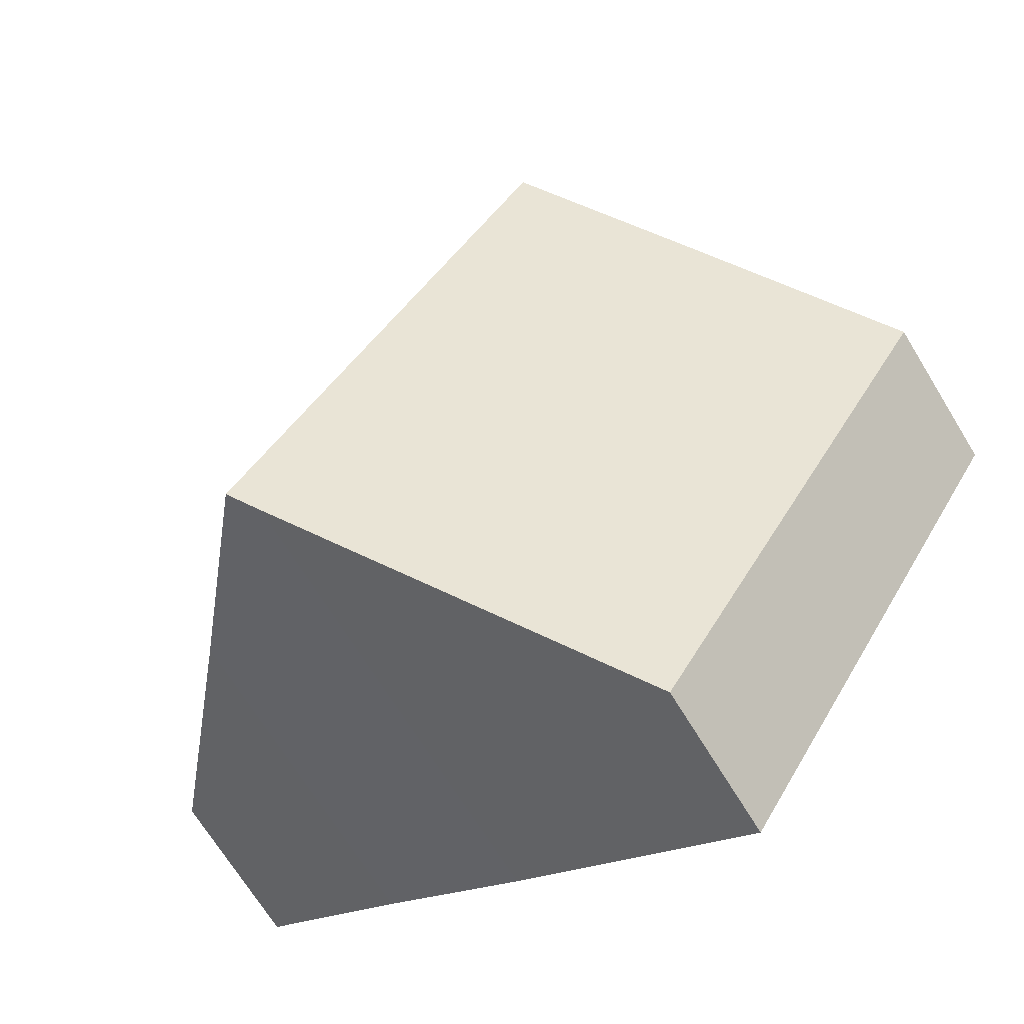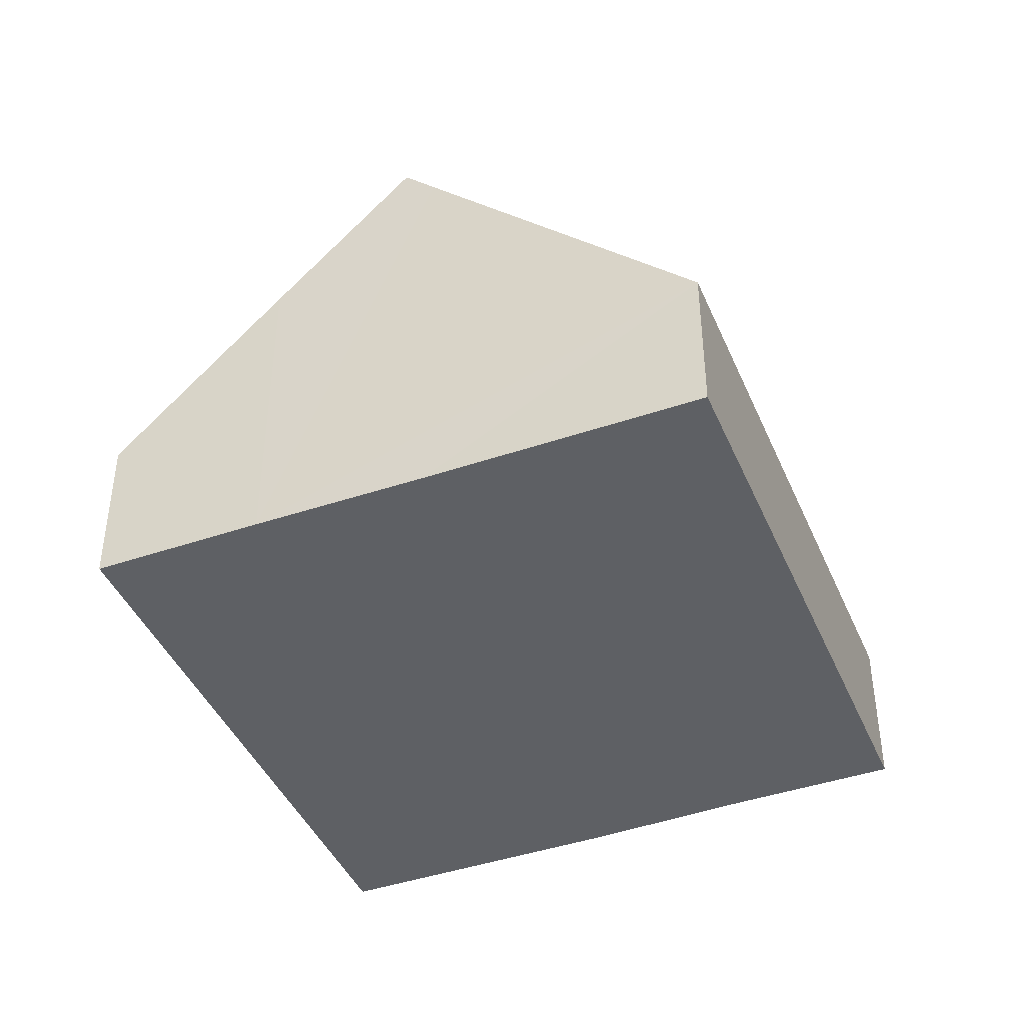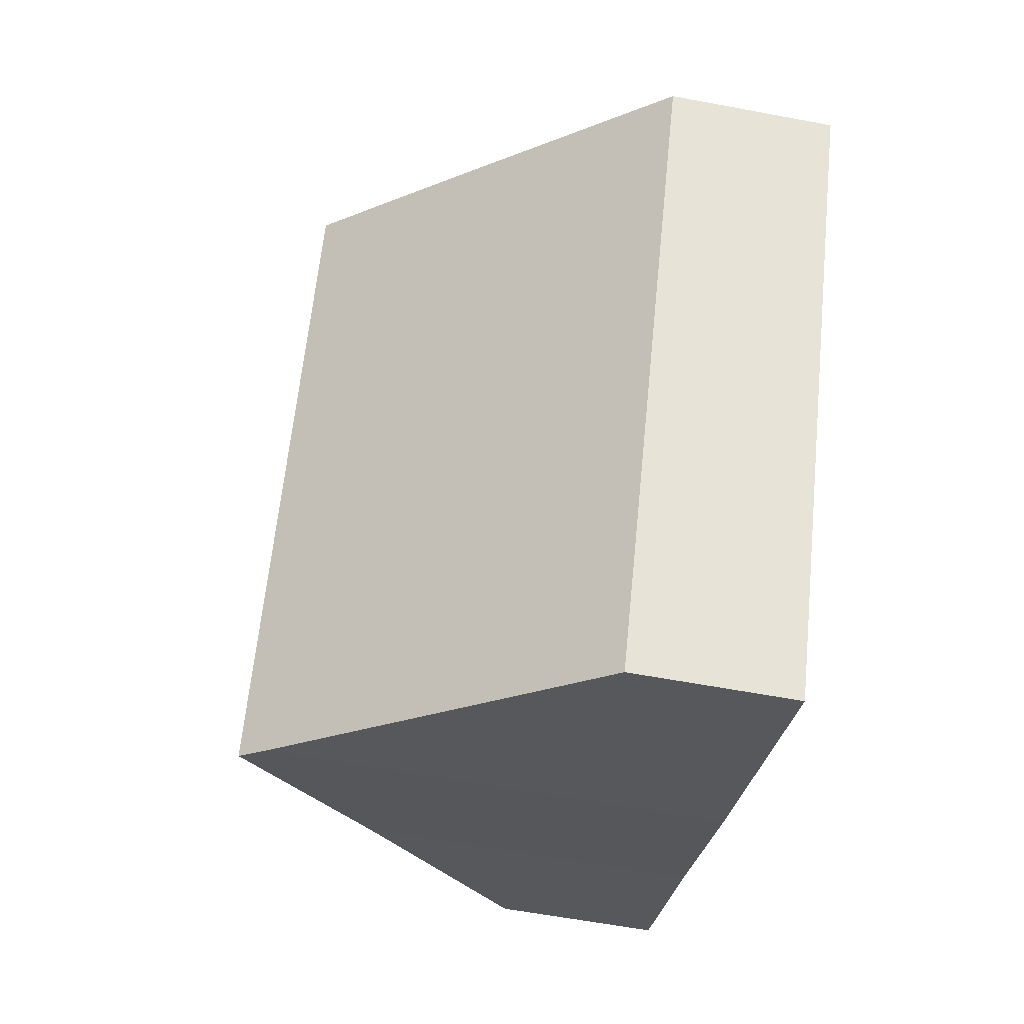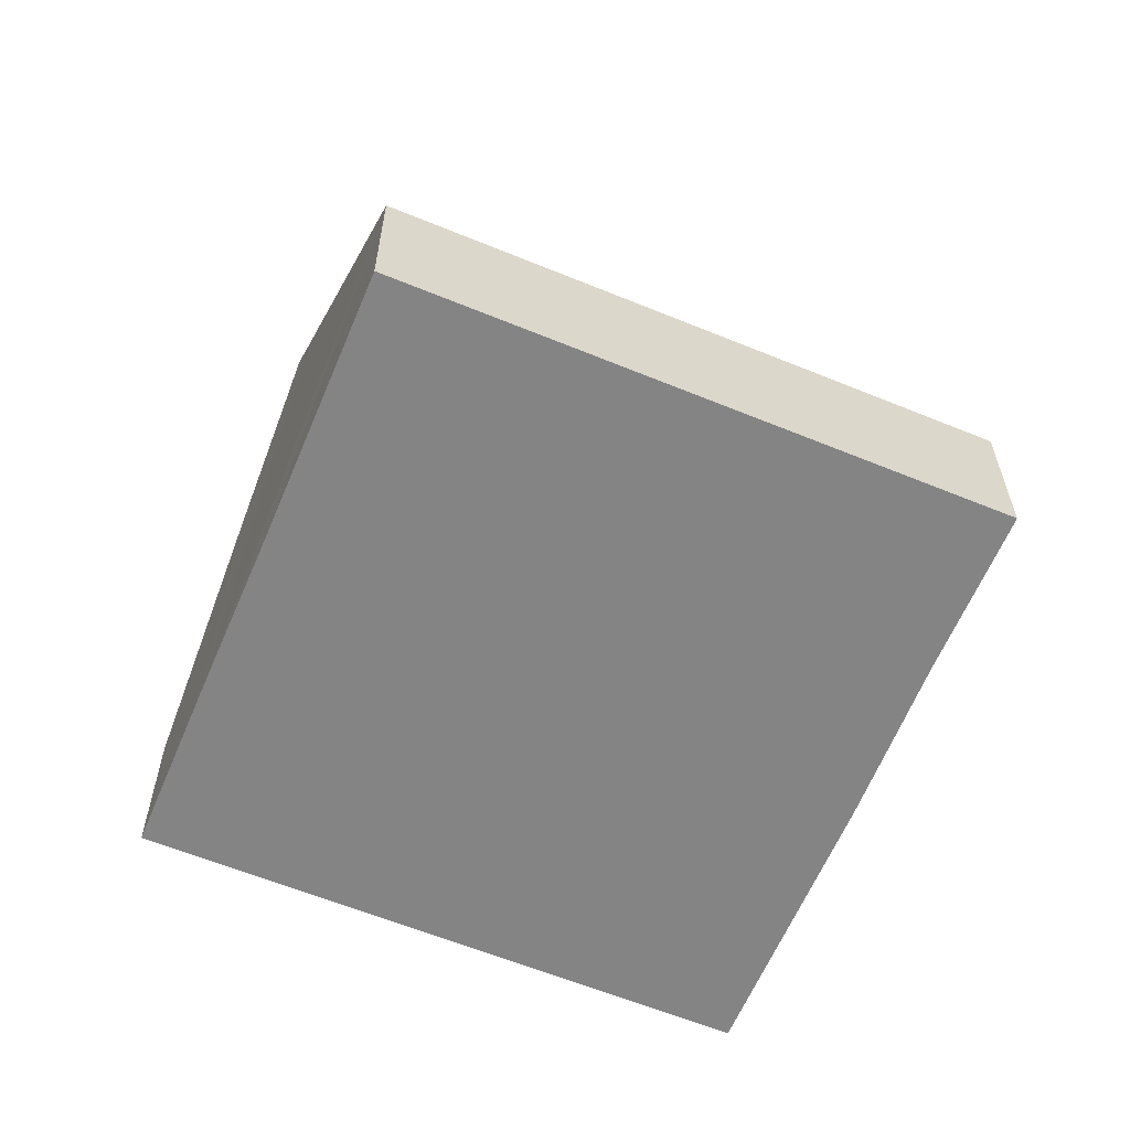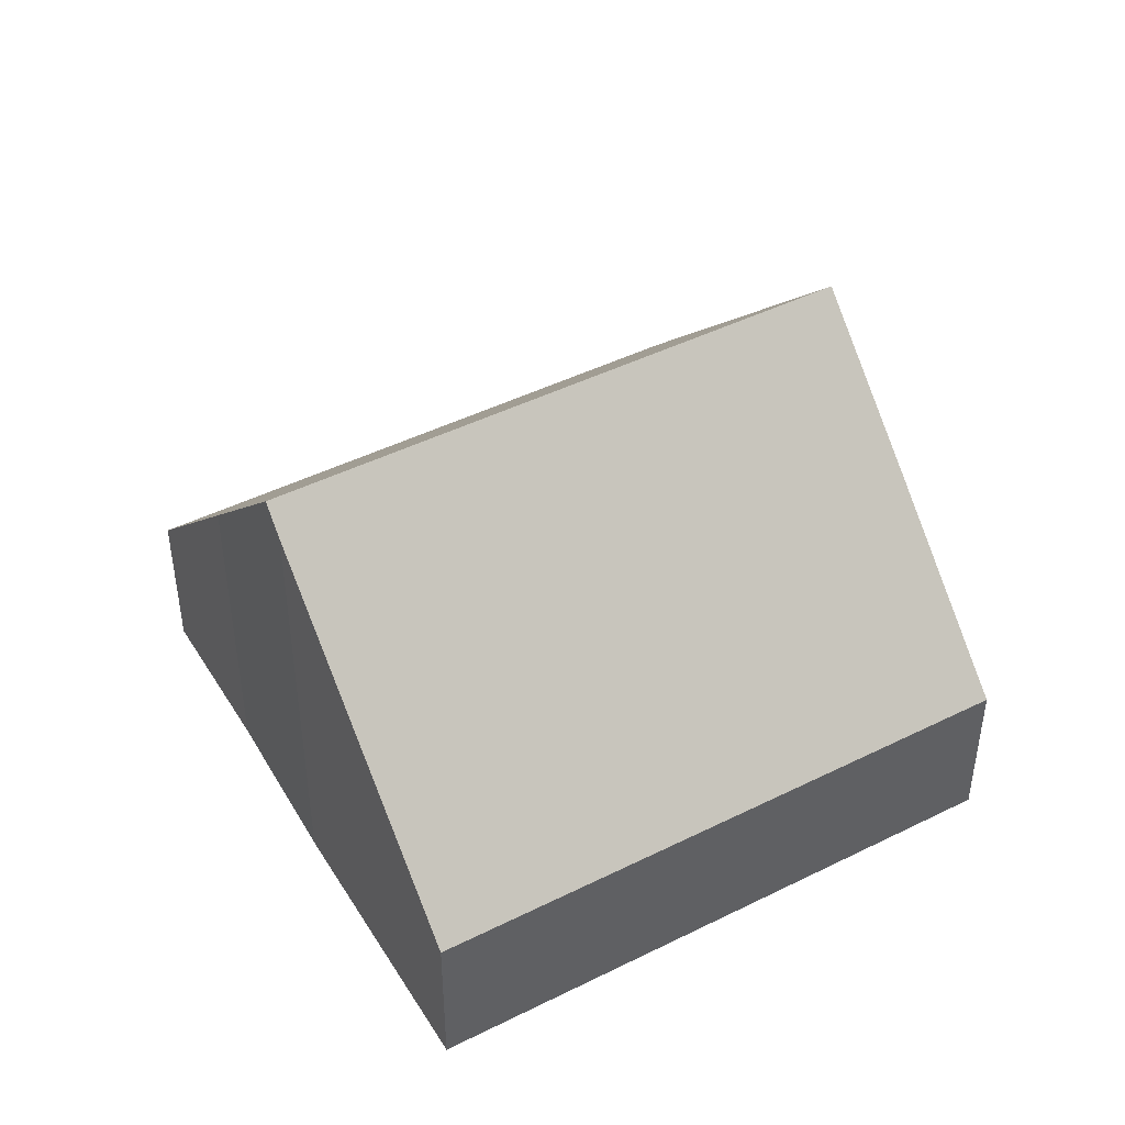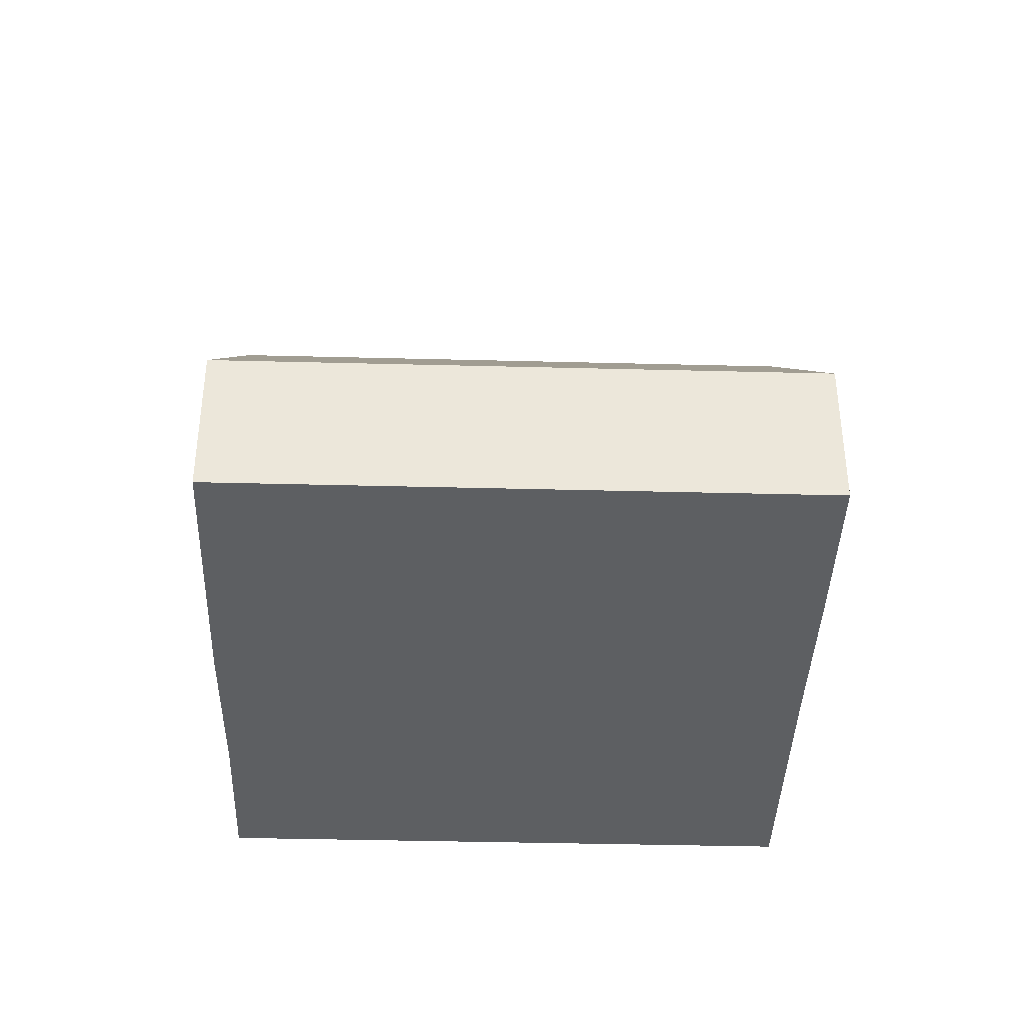
<metadata>
{"format":"obj","ext":"obj","renderer":"f3d","projection":"perspective","resolution":1024,"background":"white","views":[{"elev":-69.6,"azim":-148.5,"up":"+Z"},{"elev":-42.9,"azim":-8.7,"up":"+Y"},{"elev":-59.3,"azim":-101.0,"up":"+Z"},{"elev":-61.3,"azim":36.5,"up":"+Y"},{"elev":45.3,"azim":-150.7,"up":"+Y"},{"elev":-39.7,"azim":-122.6,"up":"+Y"}]}
</metadata>
<code>
v  12.33 5.587 -5.032
v  9.412 2.726 5.582
v  14.84 2.726 -3.531
v  10.76 7.397 -6.021
v  10.18 8.065 -6.386
v  5.2 7.511 3.071
v  4.71 8.065 2.784
v  2.573 5.649 1.533
v  3.589 2.726 -6.021
v  0 2.726 1.669e-16
v  5.482 2.726 -9.197
v  9.792 7.623 -6.628
v  0 0 0
v  2.573 -9.387e-17 1.533
v  4.71 -1.705e-16 2.784
v  5.2 -1.88e-16 3.071
v  9.412 -3.418e-16 5.582
v  14.84 2.162e-16 -3.531
v  12.33 3.081e-16 -5.032
v  9.792 4.058e-16 -6.628
v  10.76 3.687e-16 -6.021
v  10.18 3.91e-16 -6.386
v  5.482 5.632e-16 -9.197
v  3.589 3.687e-16 -6.021
g defaultobject
f 1 2 3
f 2 1 4
f 2 4 5
f 2 5 6
f 6 5 7
f 8 9 10
f 9 8 11
f 11 8 12
f 12 8 7
f 12 7 5
f 13 8 10
f 8 13 14
f 8 14 7
f 7 14 6
f 6 14 2
f 2 14 15
f 2 15 16
f 2 16 17
f 17 3 2
f 3 17 18
f 3 19 1
f 19 3 18
f 4 12 5
f 12 4 1
f 12 1 20
f 20 1 19
f 20 19 21
f 20 21 22
f 20 11 12
f 11 20 23
f 9 13 10
f 13 9 24
f 24 9 11
f 24 11 23
f 16 18 17
f 18 16 15
f 18 15 14
f 18 14 13
f 18 13 24
f 18 24 19
f 19 24 21
f 21 24 22
f 22 24 20
f 20 24 23

</code>
